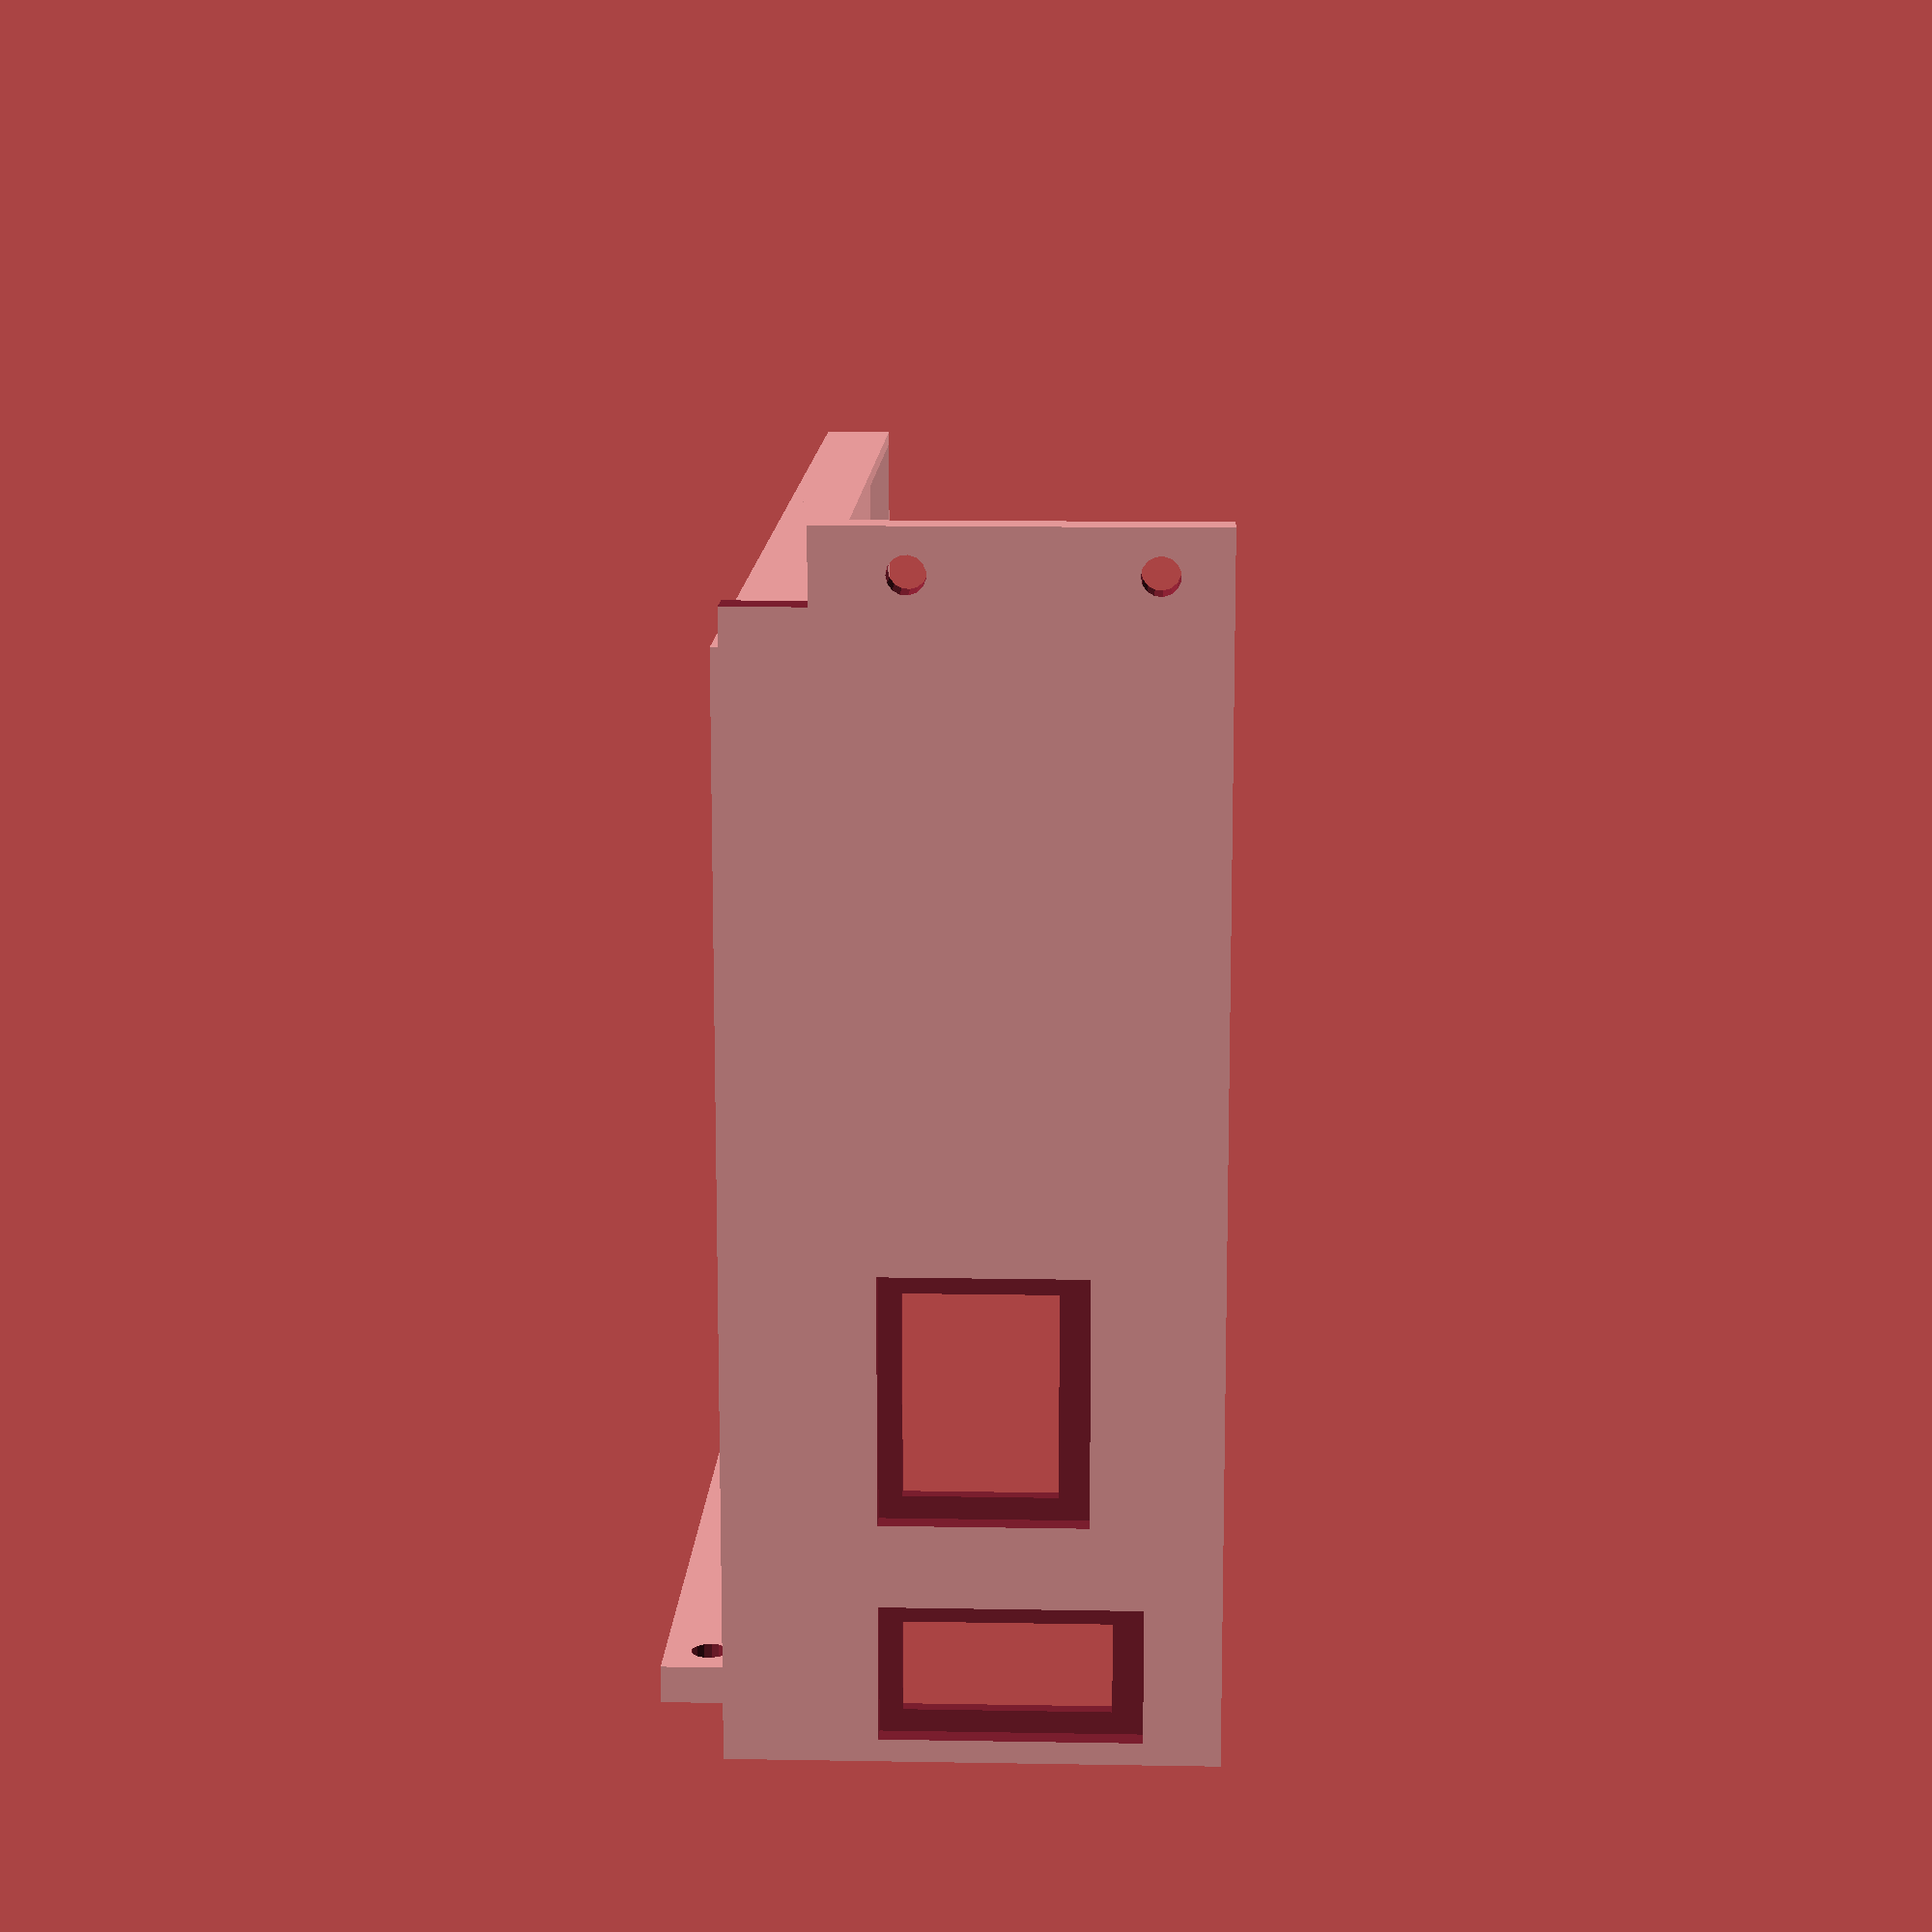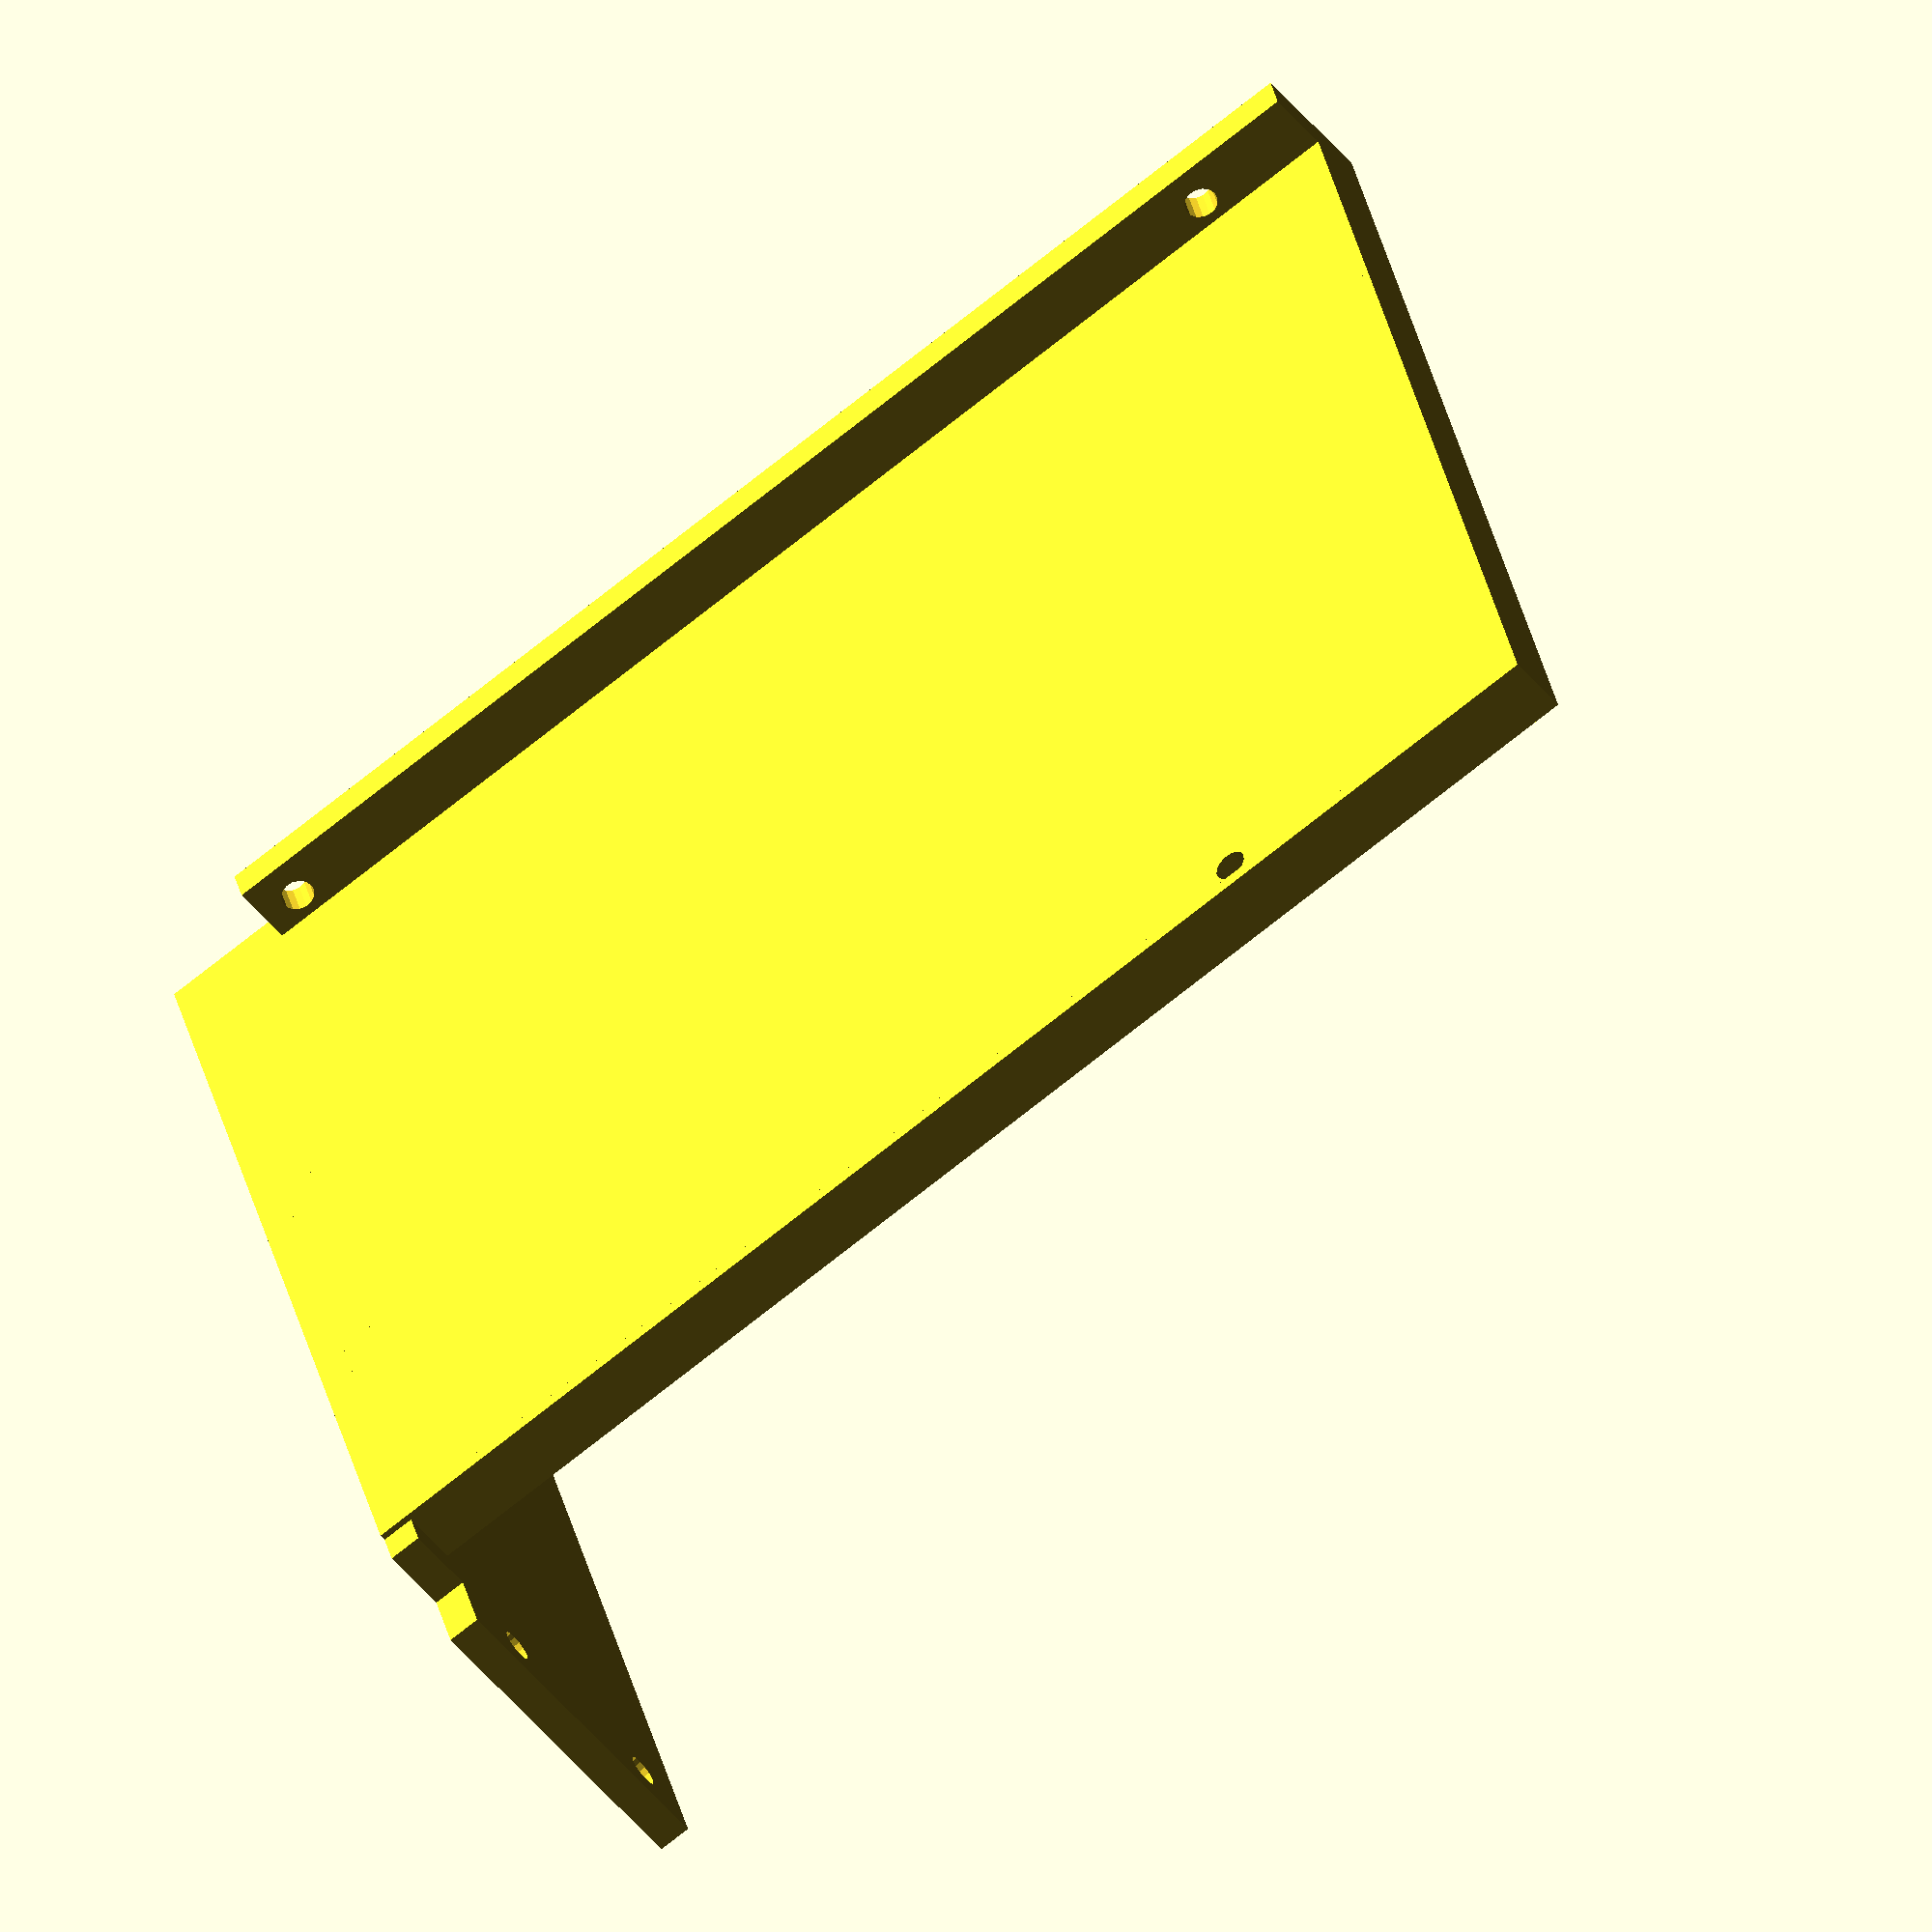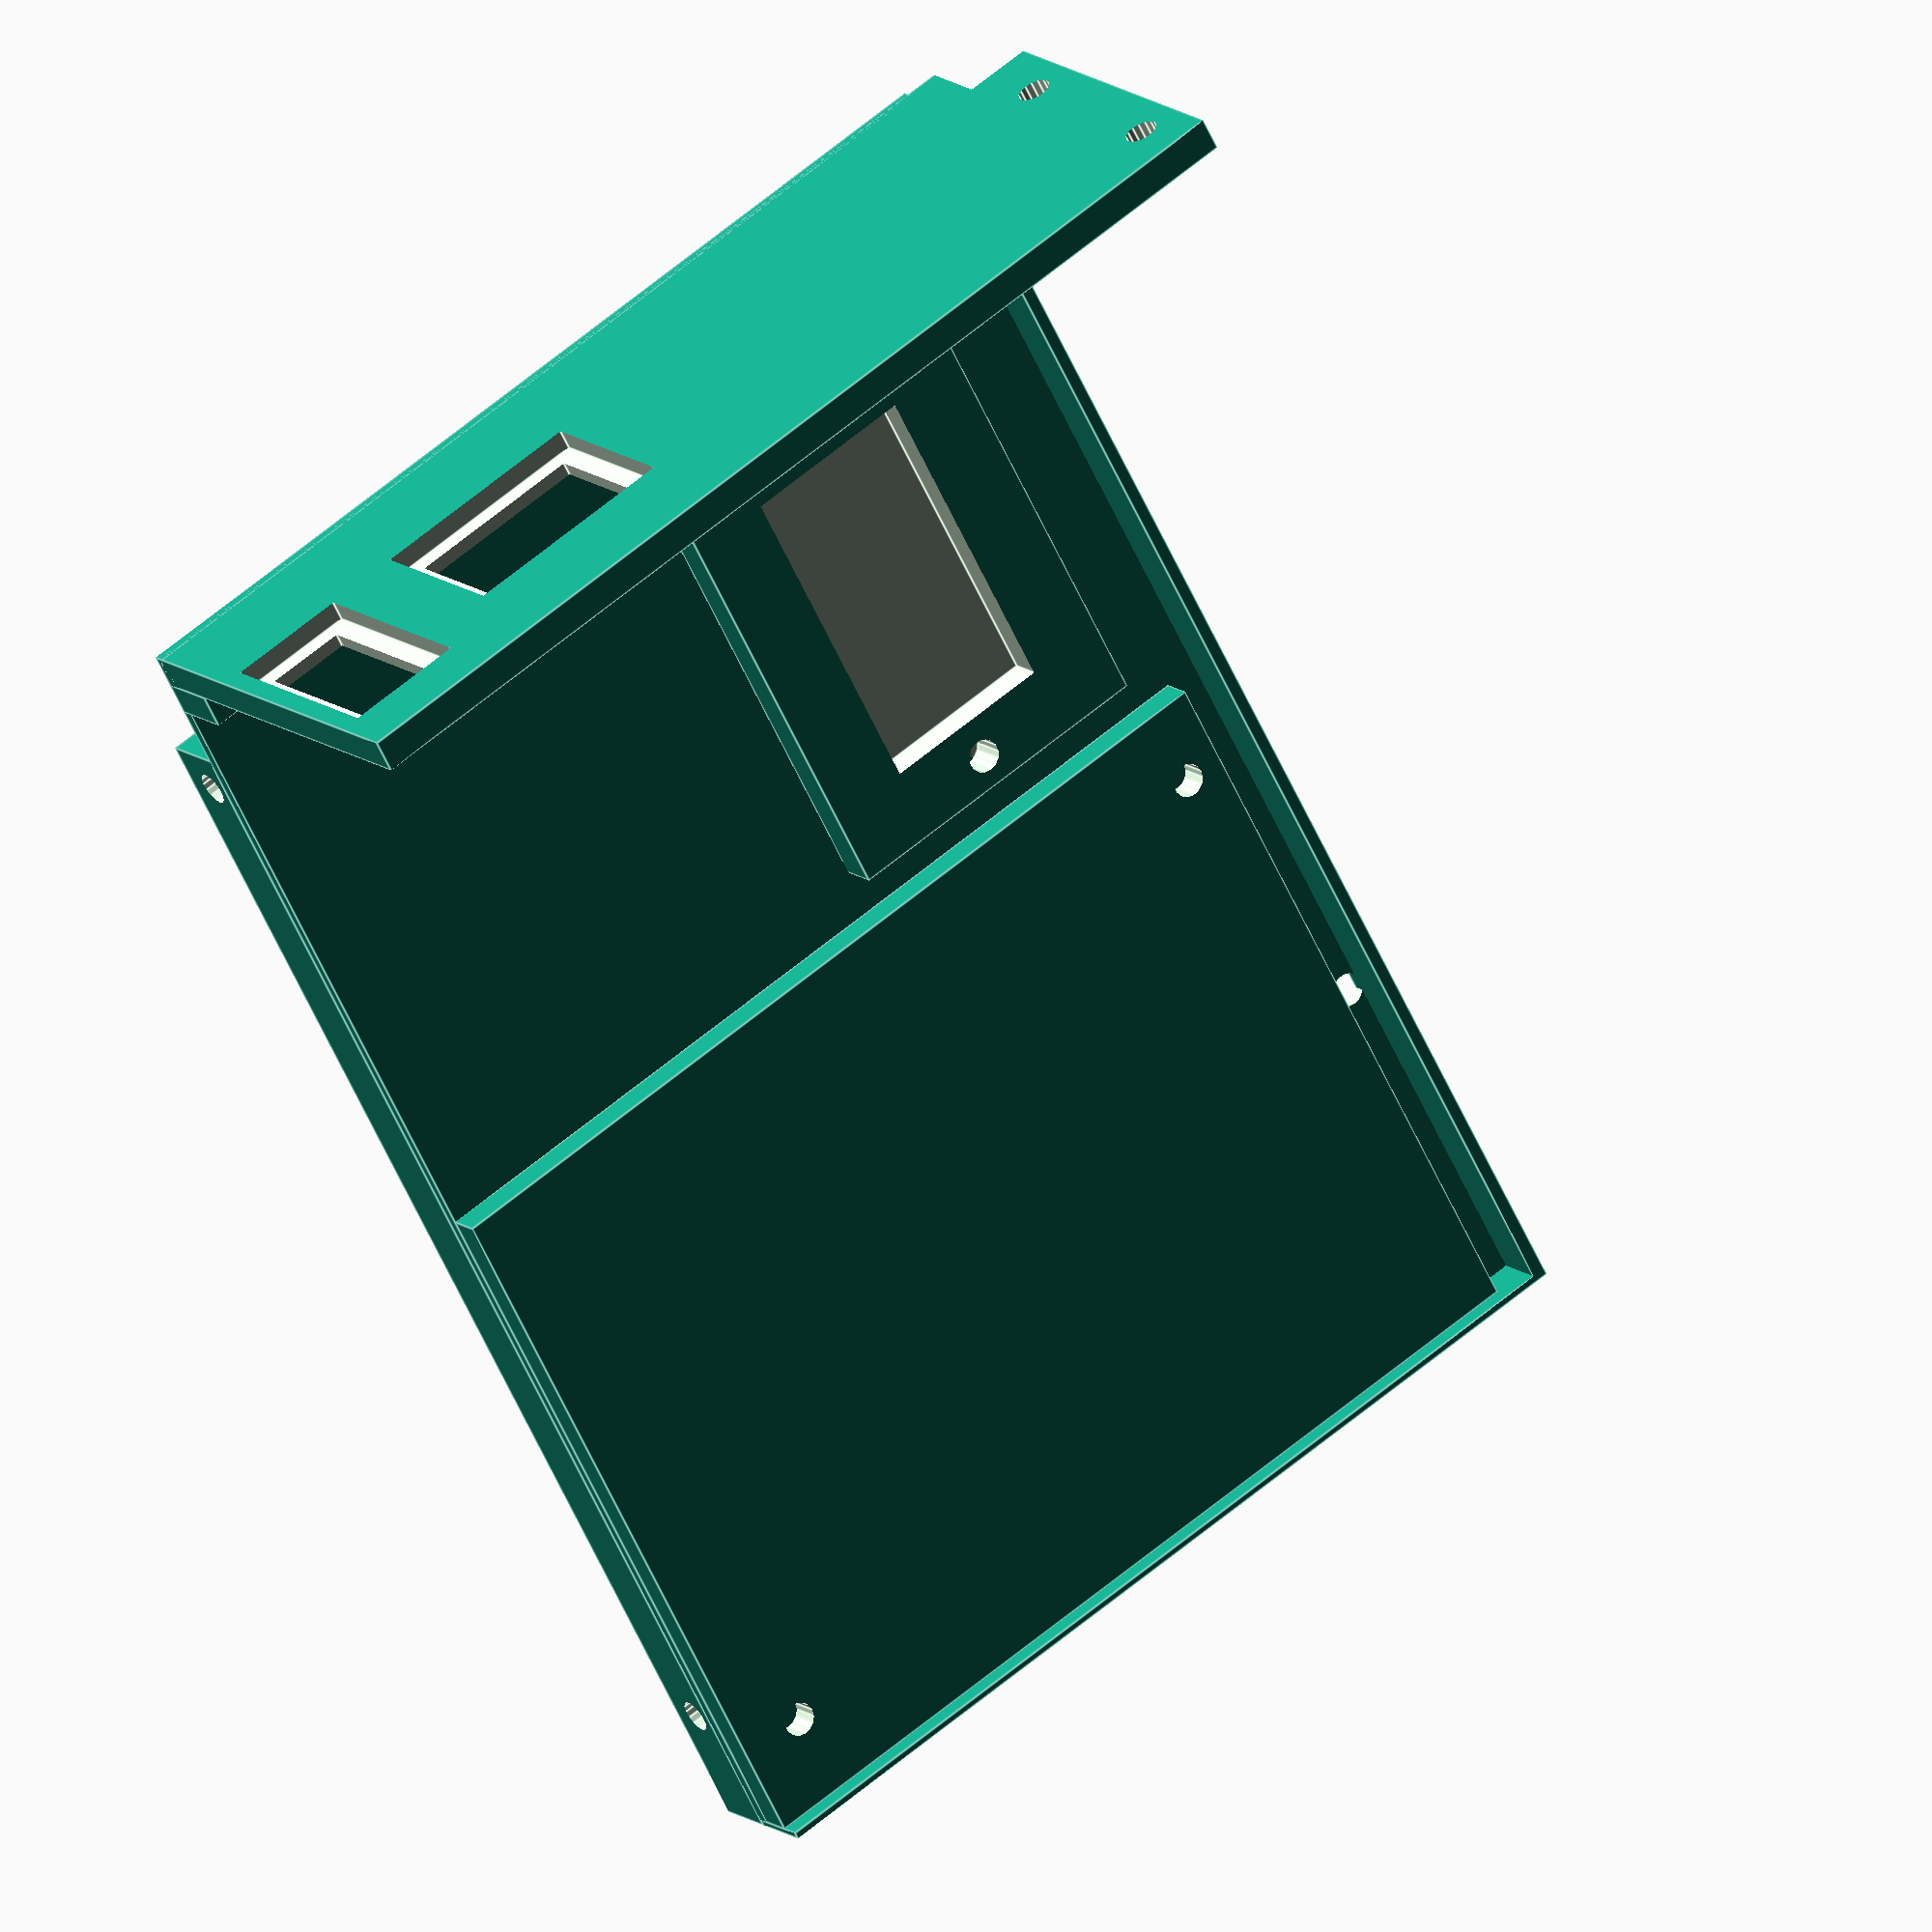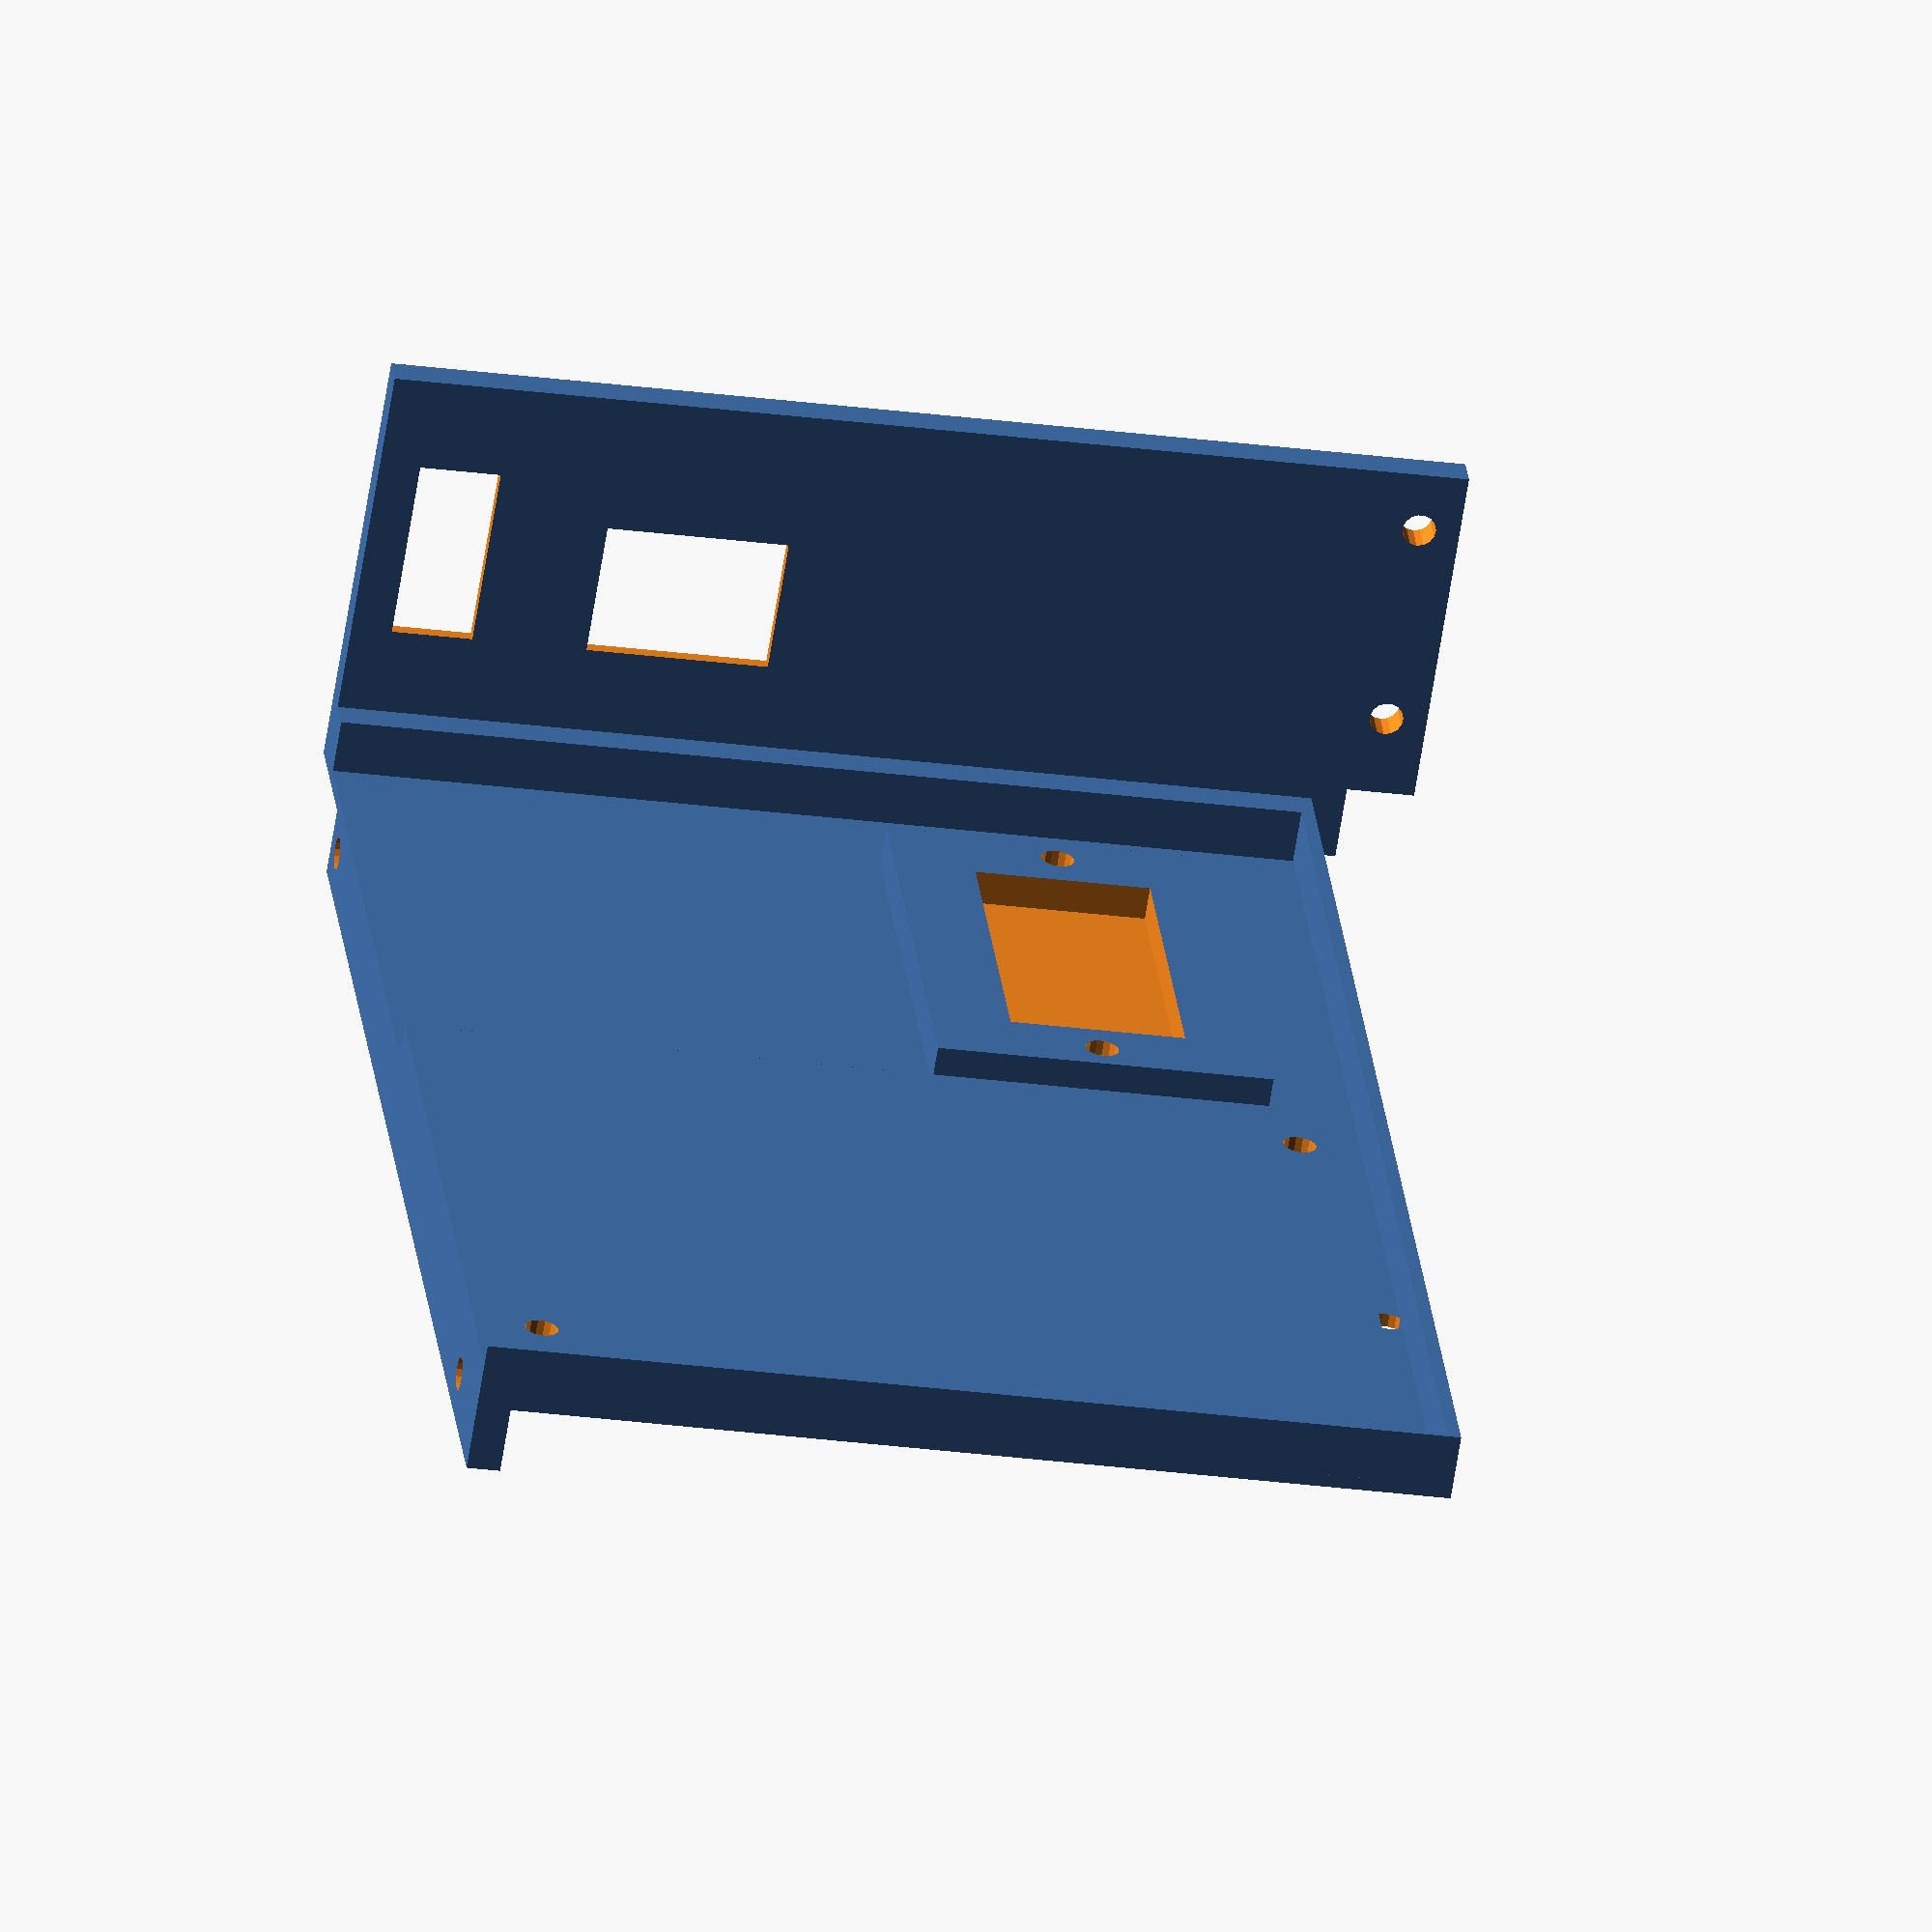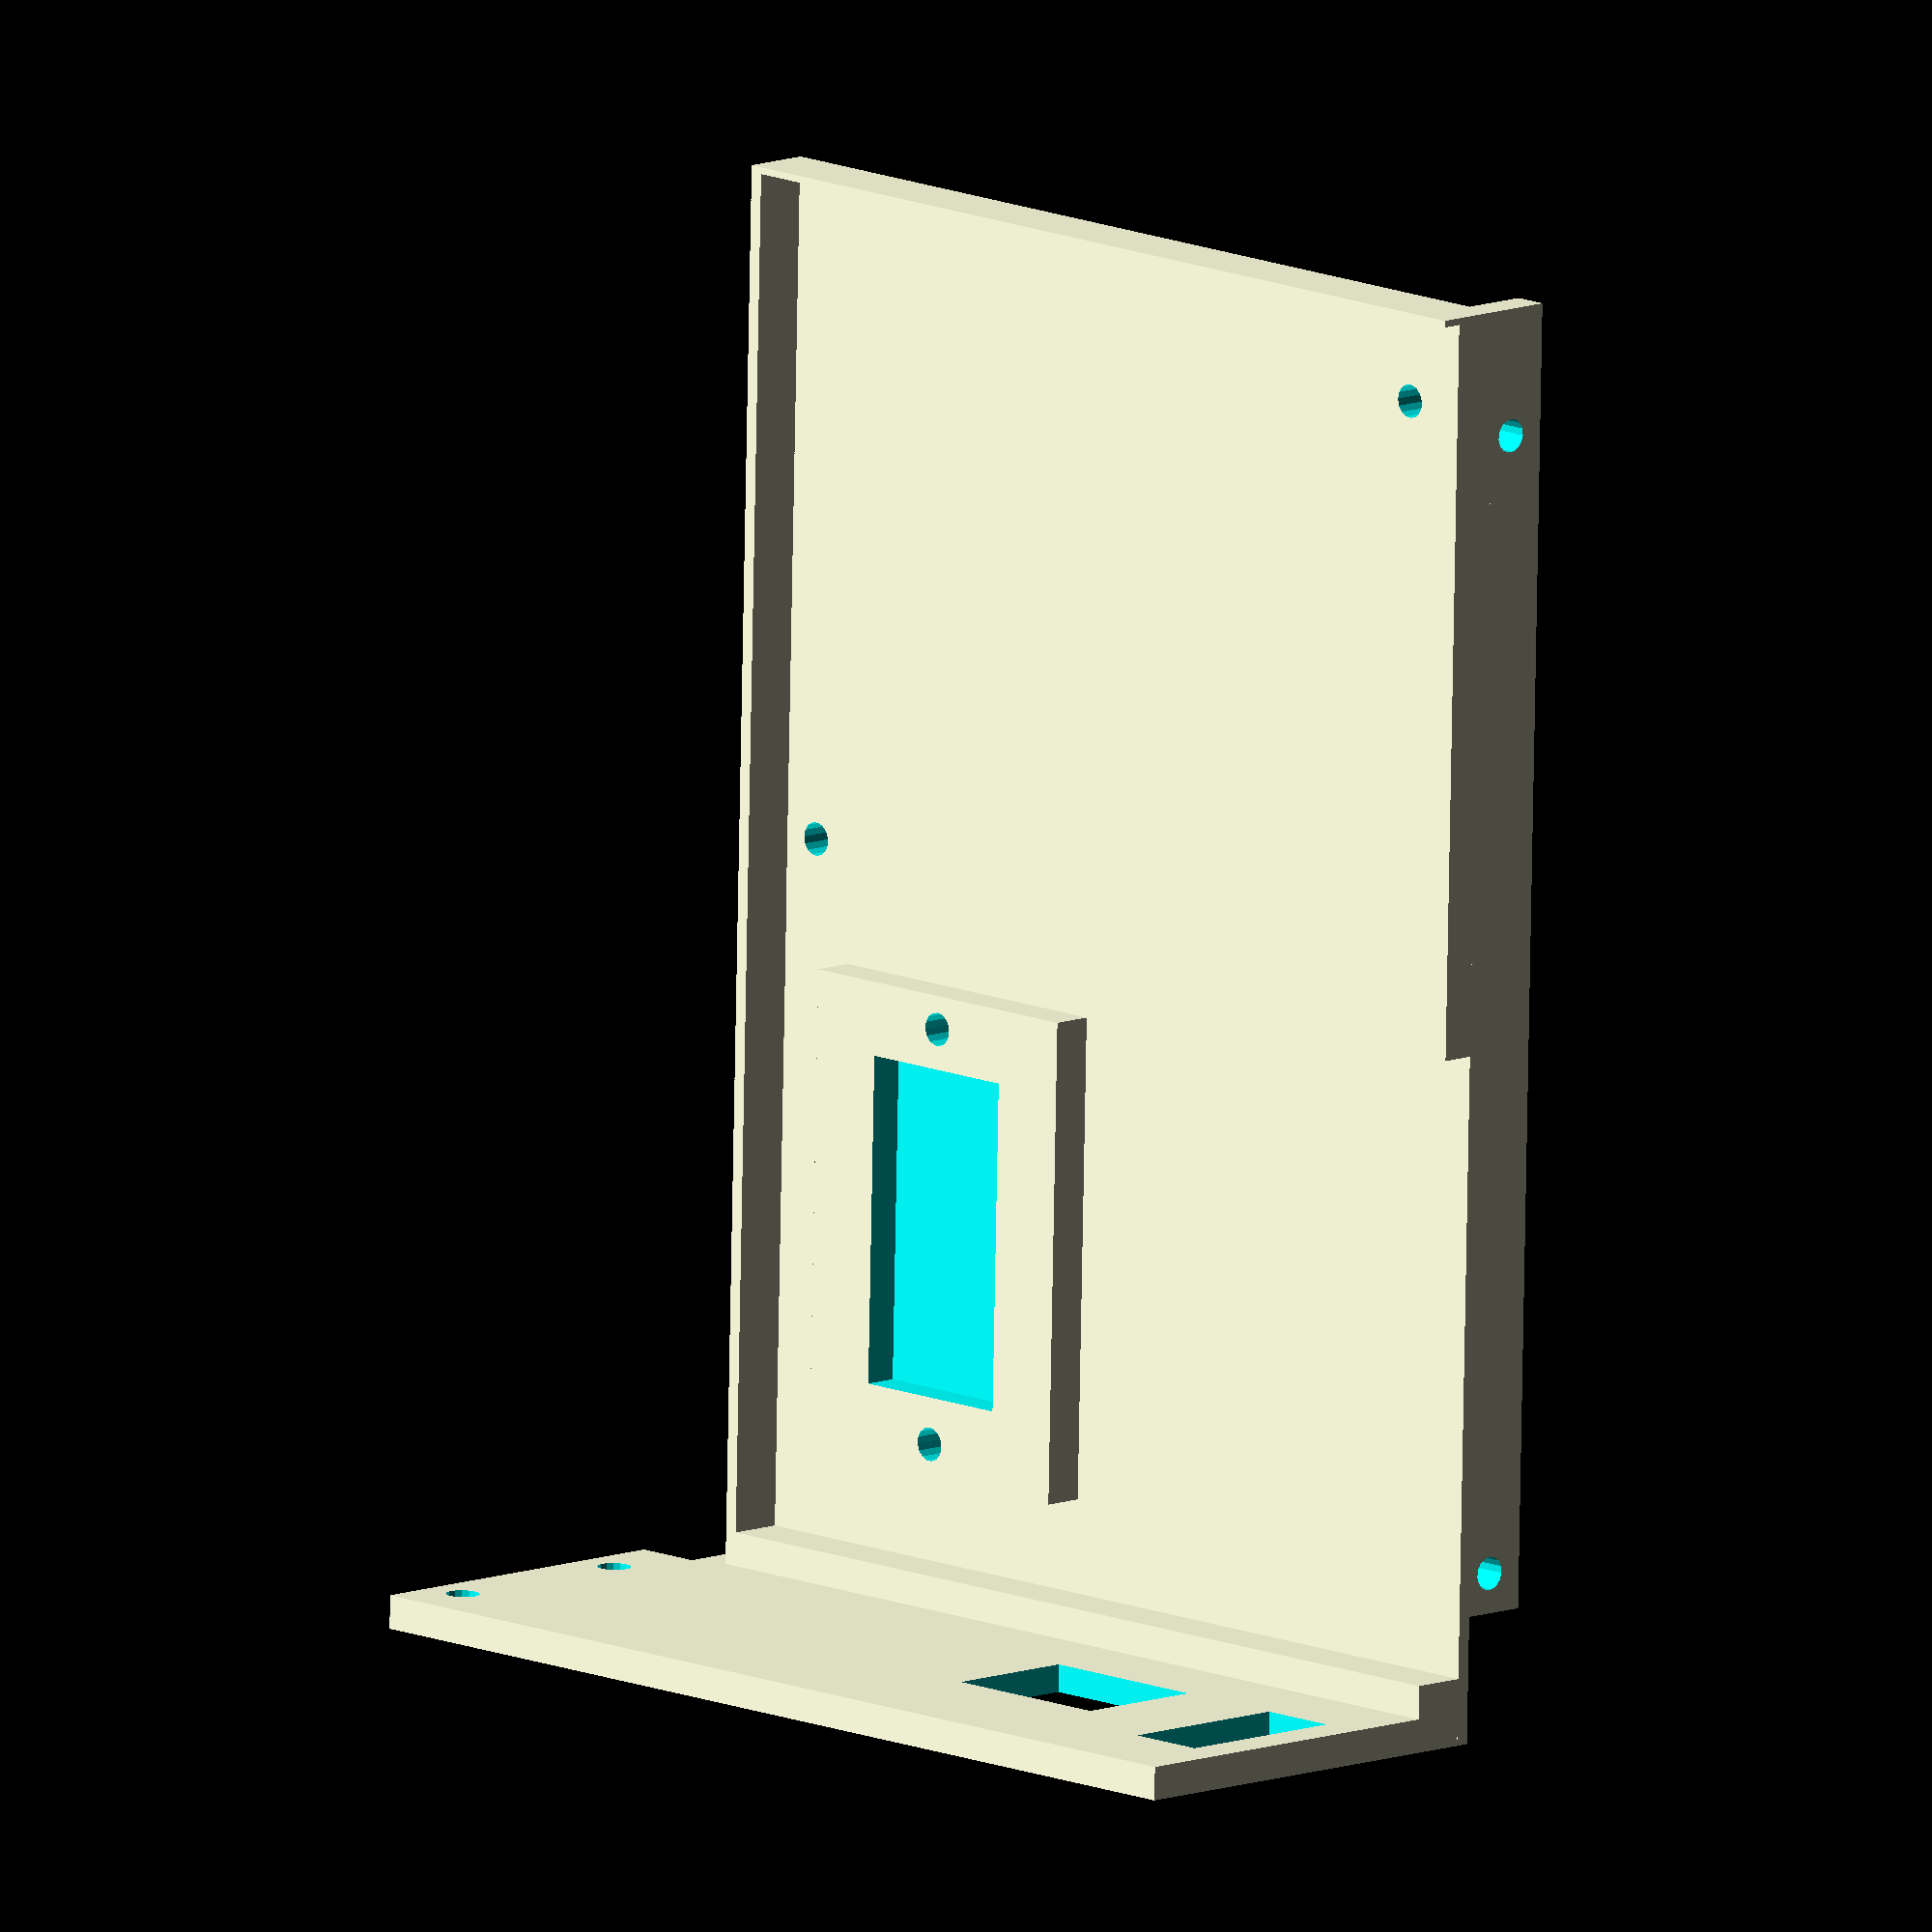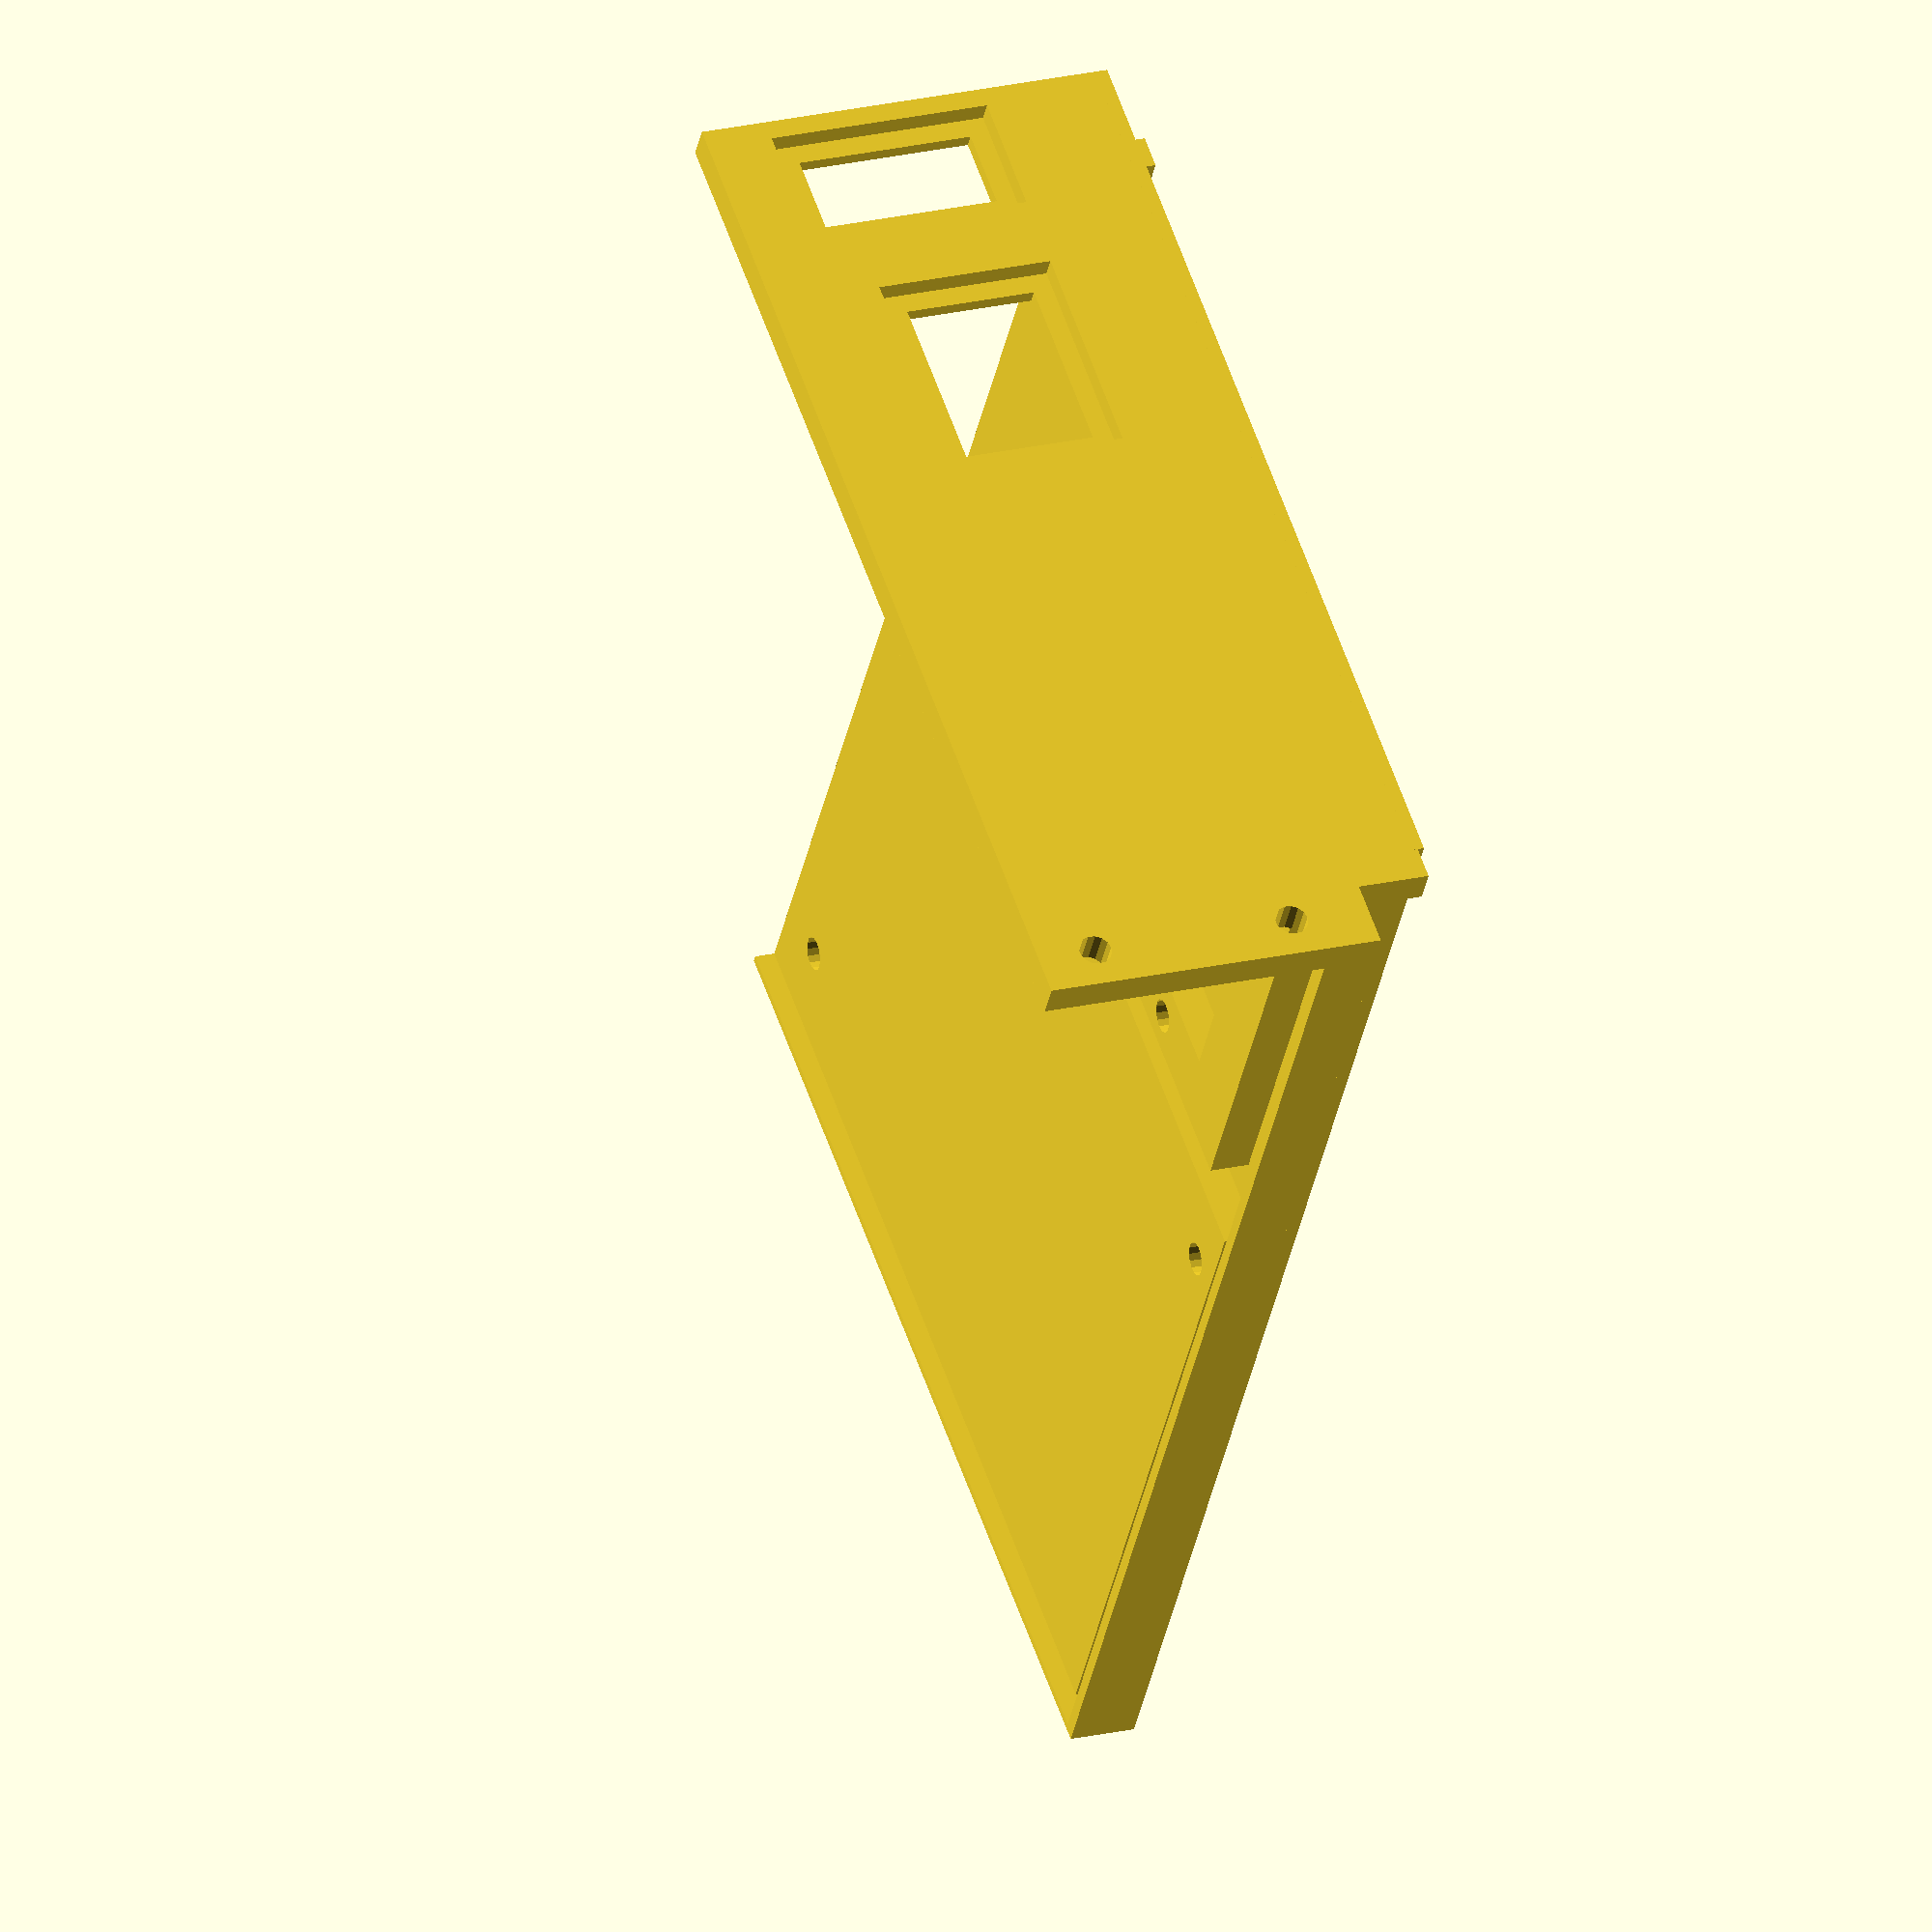
<openscad>
$fn=15;

translate([0,0,1]) rueckwand();
baseplate();
translate([15,0,-10]) leiste();

rotate([0,0,90]) translate([0,-209,2]) dc_podest();
translate([20,80,2]) coil_holder();

module dc_podest() {
	difference() {
    cube([138,110,5],center=false); //DC-podest
	  translate([10,13,-1]) cylinder(h=7,d=5,center=false);
	  translate([132,98,-1]) cylinder(h=7,d=5,center=false);
  }
}

module baseplate() {
	difference() {
  	translate ([-4,0,0]) cube([214,145,2],center=false); //bodenplatte
    translate([157,141,-1]) cylinder(h=7,d=5,center=false);
	}
	translate([1,143,0])  cube([209,2,10],center=false); //seitenwand
	translate([209,0,0]) cube([1,145,10],center=false); //vorderwand
	translate([1,0,0]) cube([5,144,10],center=false); //stabilisator
}

module coil_holder() {
  difference() {
	  cube([72,50,6],center=false);
    translate([12,12,1]) cube([49,26,7],center=false);
		translate([5,25,0]) cylinder(h=7,d=5,center=false);
		translate([67,25,0]) cylinder(h=7,d=5,center=false);
	}
}

module rueckwand() {
//  translate([1,0,0]) cube([10,1,60],center=false);
//  translate([1,1,0]) cube([5,2,60],center=false);
  difference() {
		translate([-4,0,0]) cube([5,160,63],center=false);
		
		translate([-5,6,22]) cube([7,12,27],center=false);
		translate([-6,3,19]) cube([5,18,34],center=false);

		translate([-5,35,22]) cube([7,27,20],center=false);
		translate([-6,32,19]) cube([5,33,27],center=false);
		
		translate([-5,150,-1]) cube([7,11,12],center=false);
		
		translate([-5,154,23]) rotate([0,90,0]) cylinder(h=7,d=5,center=false);
    translate([-5,154,54]) rotate([0,90,0]) cylinder(h=7,d=5,center=false);
  }
}

module leiste() {
	difference() {
		cube([195,5,10]);
		translate([6,6,6]) rotate([90,0,0]) cylinder(h=7,d=5,center=false);
		translate([176,6,6]) rotate([90,0,0]) cylinder(h=7,d=5,center=false);
	}

}
</openscad>
<views>
elev=347.0 azim=359.7 roll=272.3 proj=p view=wireframe
elev=47.0 azim=195.0 roll=216.4 proj=o view=solid
elev=346.9 azim=61.2 roll=329.6 proj=o view=edges
elev=64.2 azim=83.9 roll=351.1 proj=o view=wireframe
elev=169.4 azim=91.5 roll=134.4 proj=o view=wireframe
elev=337.8 azim=121.8 roll=67.9 proj=o view=solid
</views>
